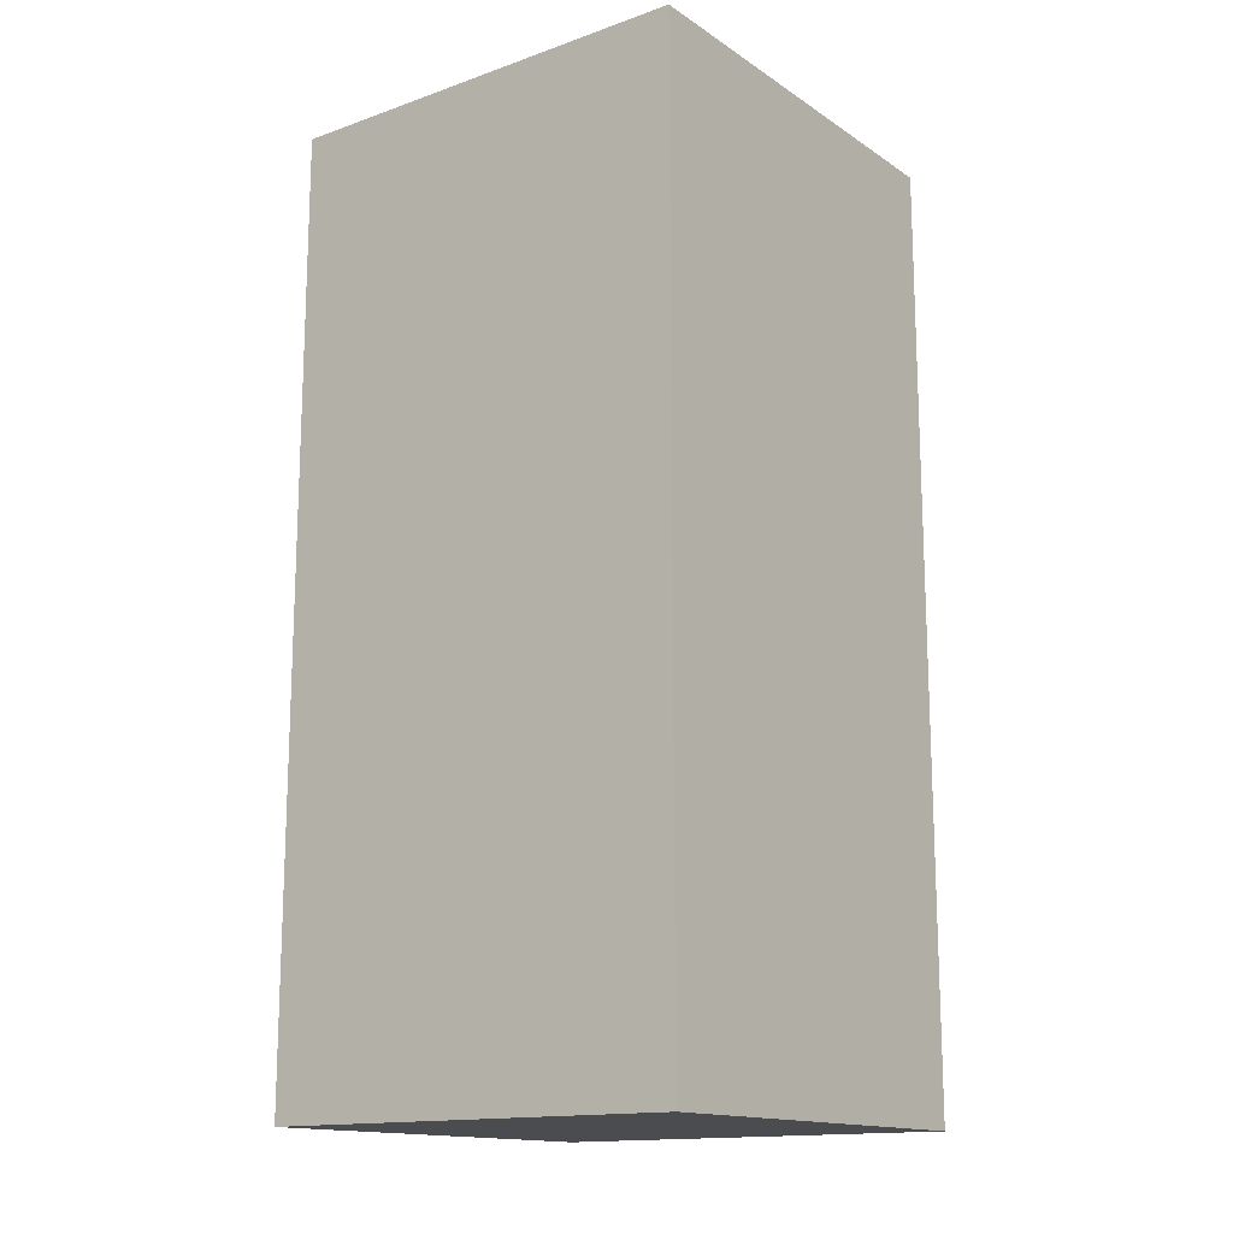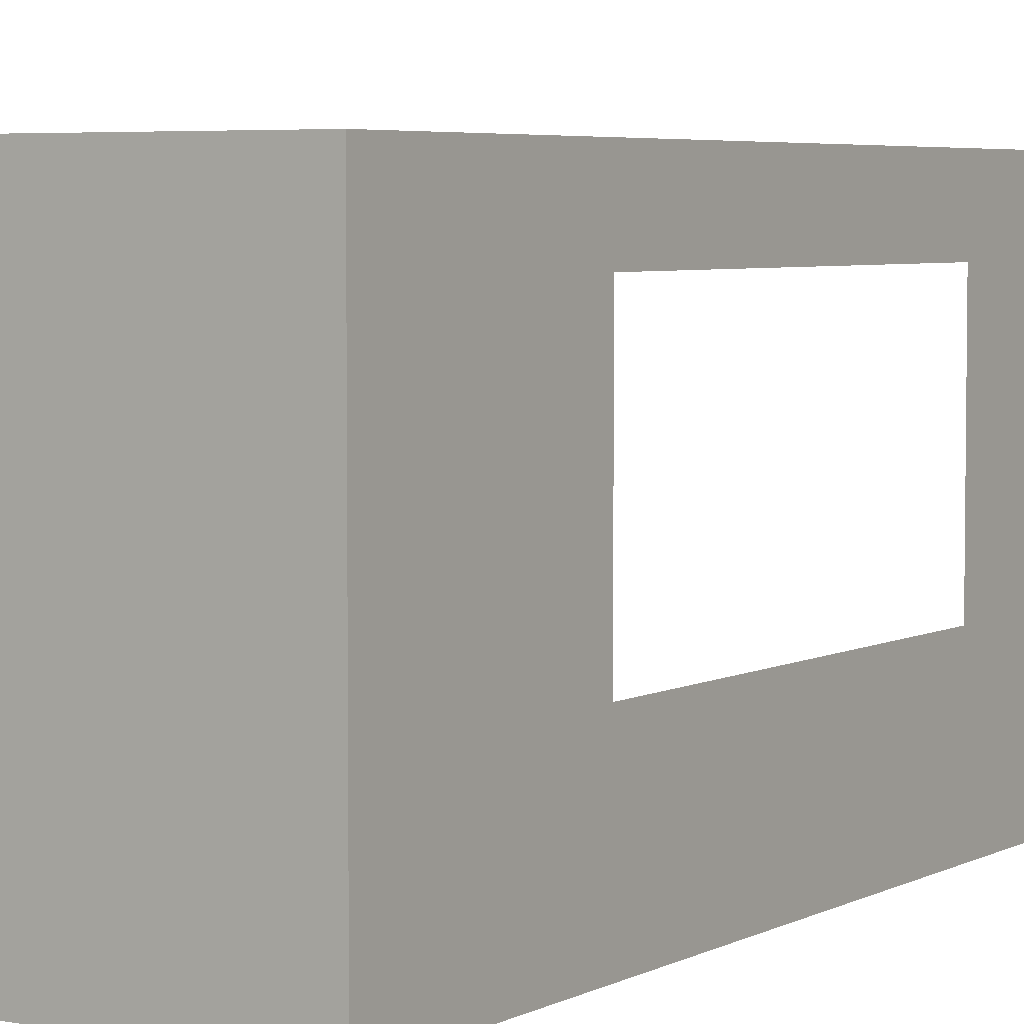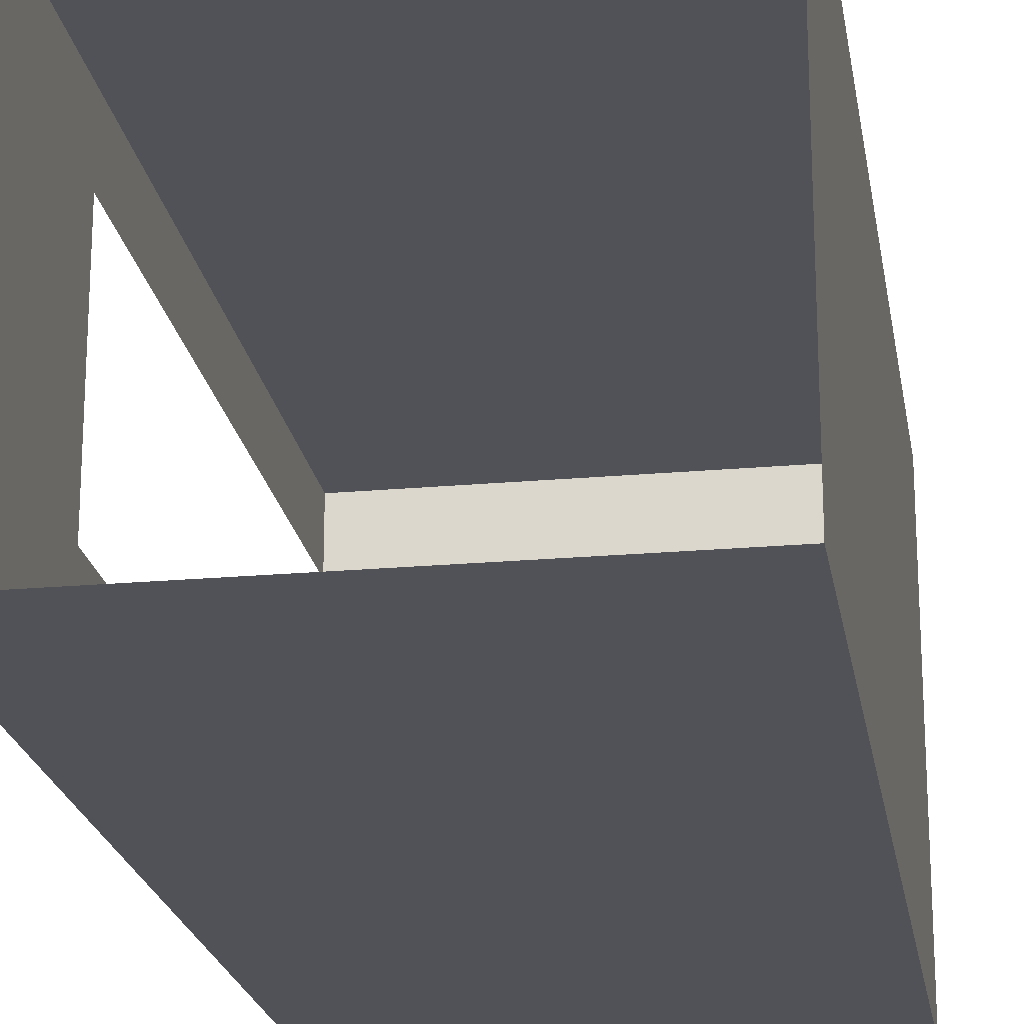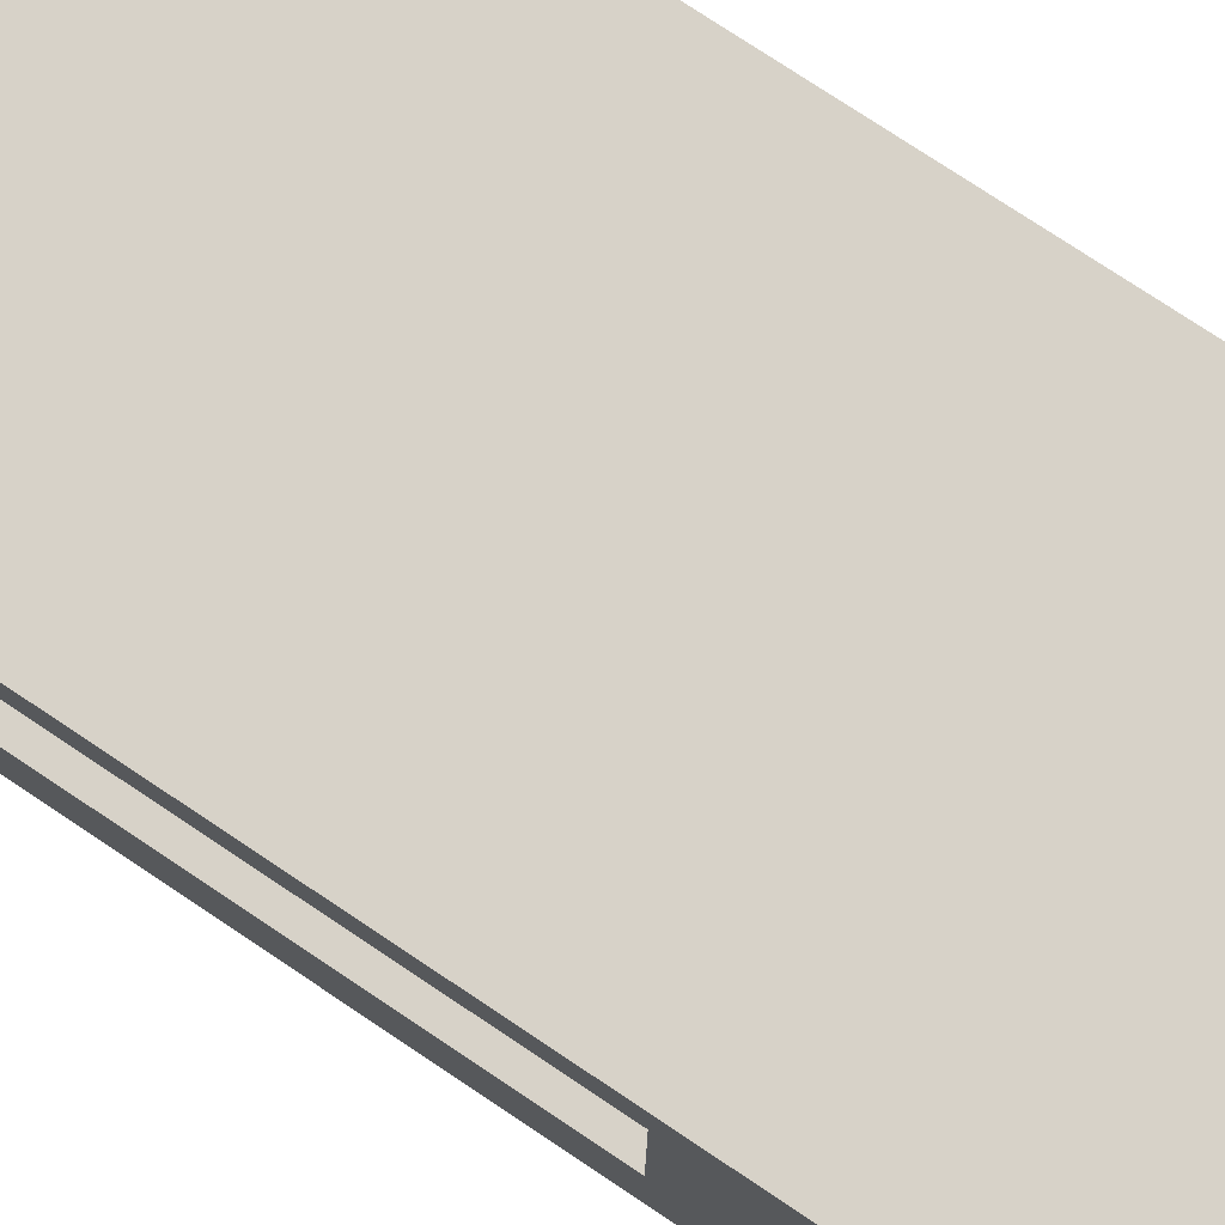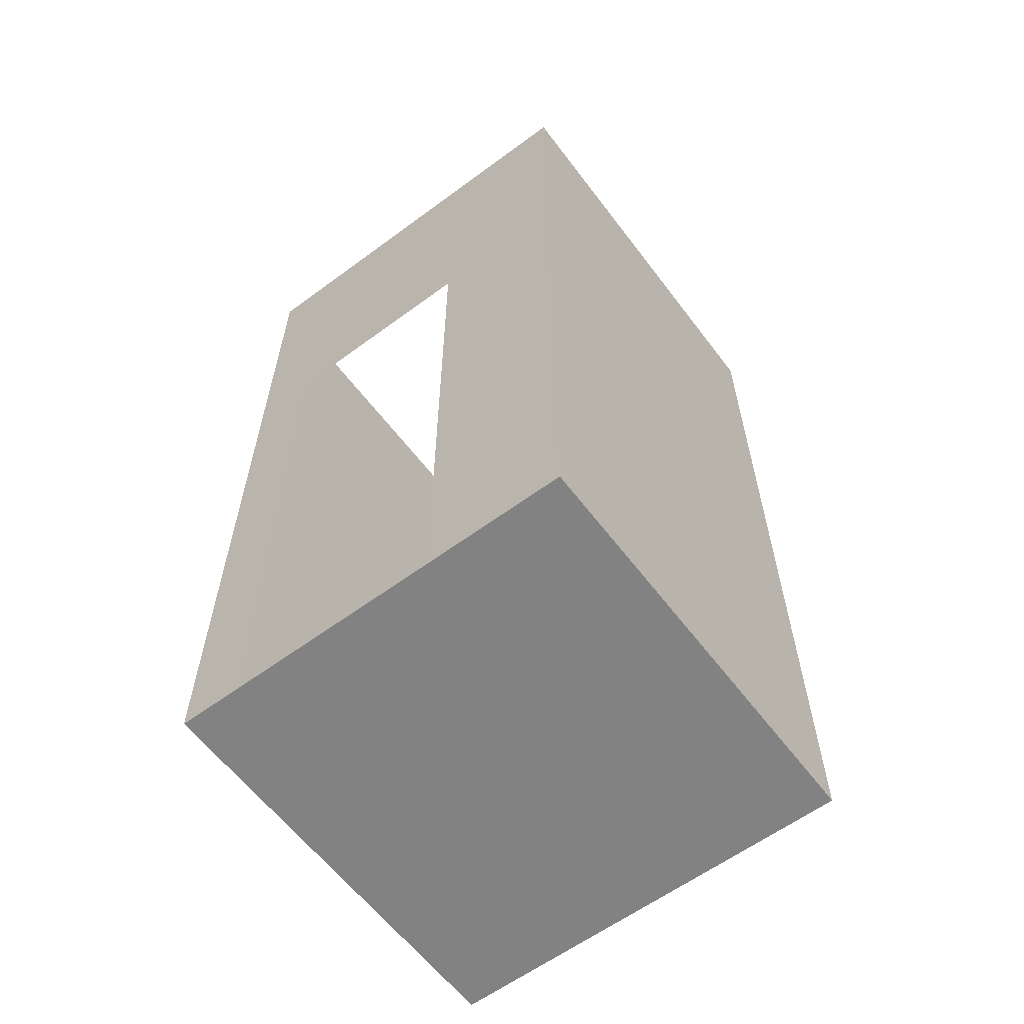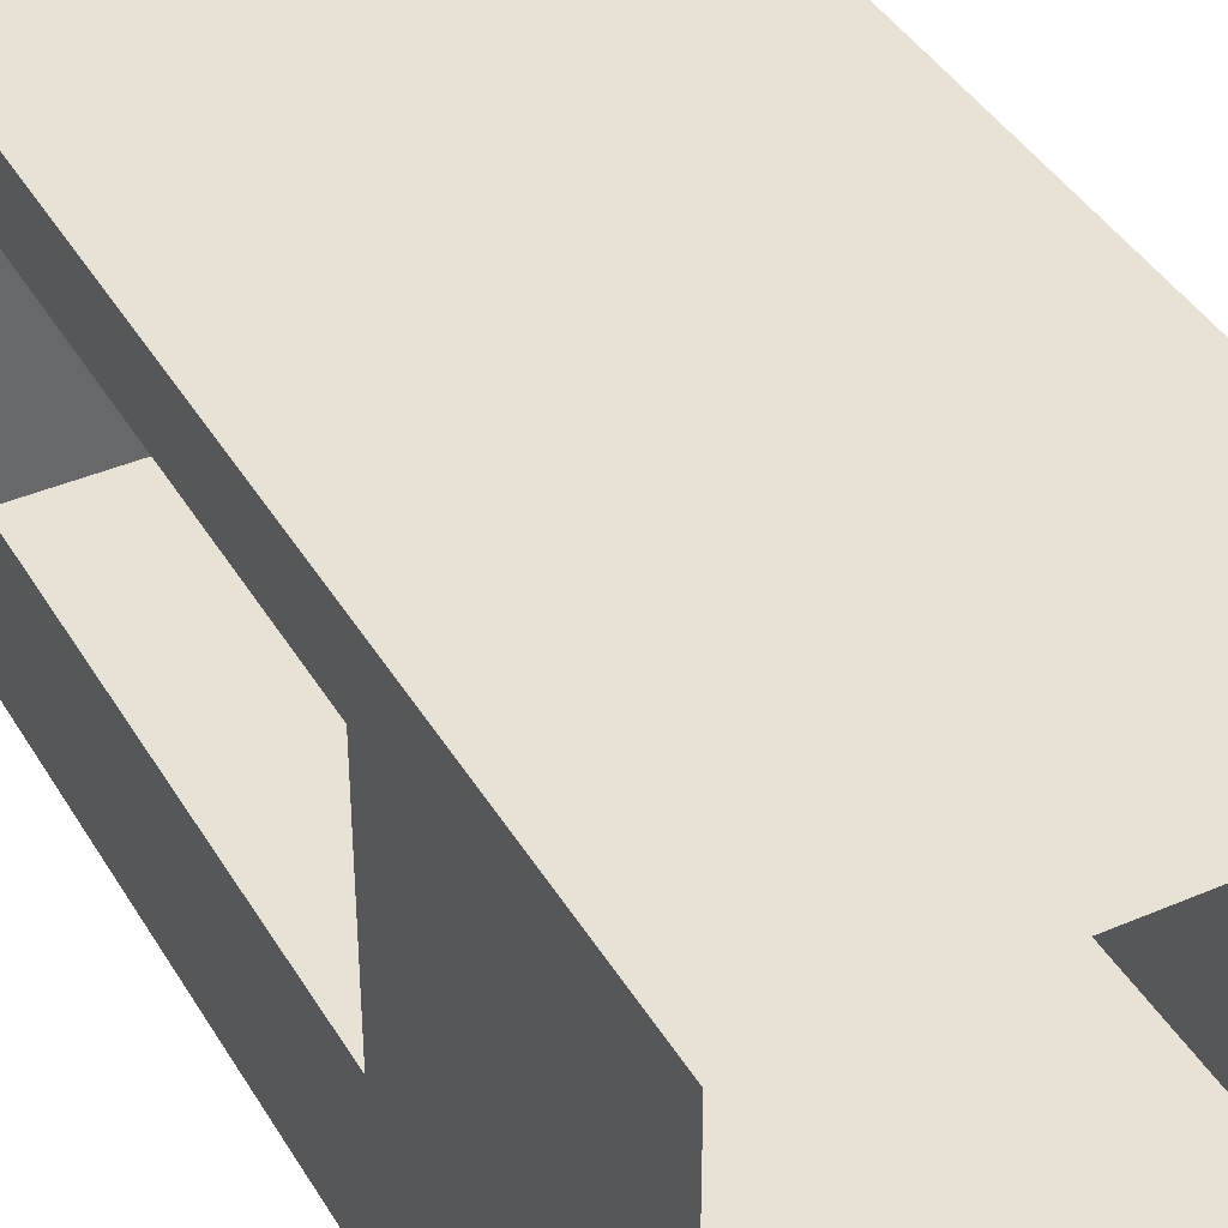
<metadata>
{"format":"obj","ext":"obj","renderer":"f3d","projection":"perspective","resolution":1024,"background":"white","views":[{"elev":-15.1,"azim":-143.4,"up":"+Y"},{"elev":4.7,"azim":32.5,"up":"+Z"},{"elev":-21.5,"azim":-170.9,"up":"+Z"},{"elev":77.3,"azim":123.6,"up":"+Z"},{"elev":-60.8,"azim":127.0,"up":"+Y"},{"elev":40.4,"azim":152.0,"up":"+Z"}]}
</metadata>
<code>
g Mesh1 Group1 Model
v 14.49 2.995 -11.75
v 15.85 0 -11.75
v 14.49 0 -11.75
f 1 2 3
v 15.85 2.995 -11.75
f 2 1 4
f 3 2 1
v 15.85 0 -13.09
f 3 5 2
v 14.49 0 -13.09
f 5 3 6
f 6 3 5
f 6 1 3
v 14.49 2.995 -13.09
f 1 6 7
f 3 1 6
f 7 6 1
v 15.85 2.995 -13.09
f 6 8 7
f 8 6 5
f 5 6 8
f 7 8 6
v 15.85 0 -12.64
f 9 8 5
v 15.85 2.008 -12.64
f 10 8 9
v 15.85 2.008 -11.96
f 11 8 10
f 11 4 8
f 4 11 2
f 2 11 4
v 15.85 0 -11.96
f 12 2 11
f 11 2 12
f 2 9 12
f 2 5 9
f 2 5 3
f 9 5 2
f 5 8 9
f 9 8 10
f 10 8 11
f 8 4 11
f 12 9 2
f 4 1 2
g Mesh2 Group1 Model
l 3 2
l 3 1
l 3 6
l 6 7
l 6 5
l 5 9
l 5 8
l 8 4
l 7 8
l 1 7
l 1 4
l 2 4
l 12 2
l 11 12
l 11 10
l 9 10
l 9 12

</code>
